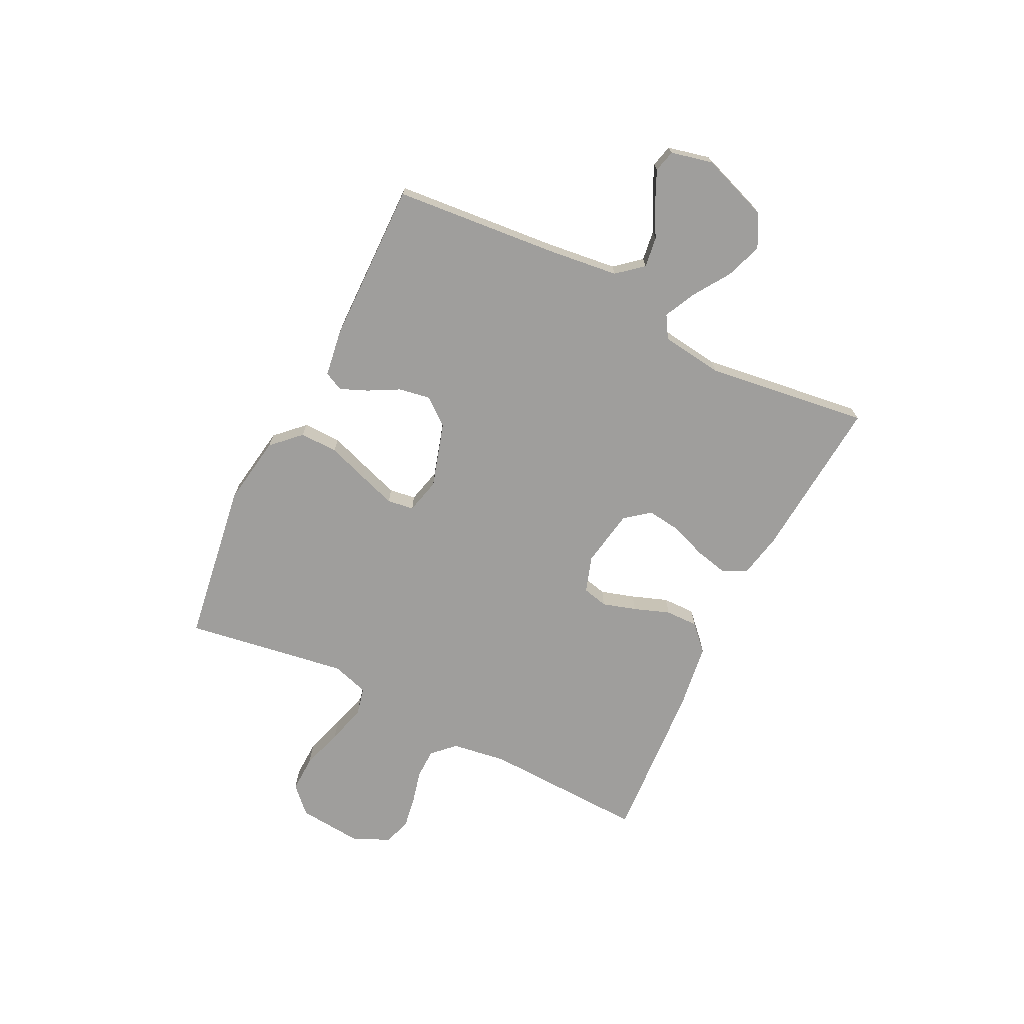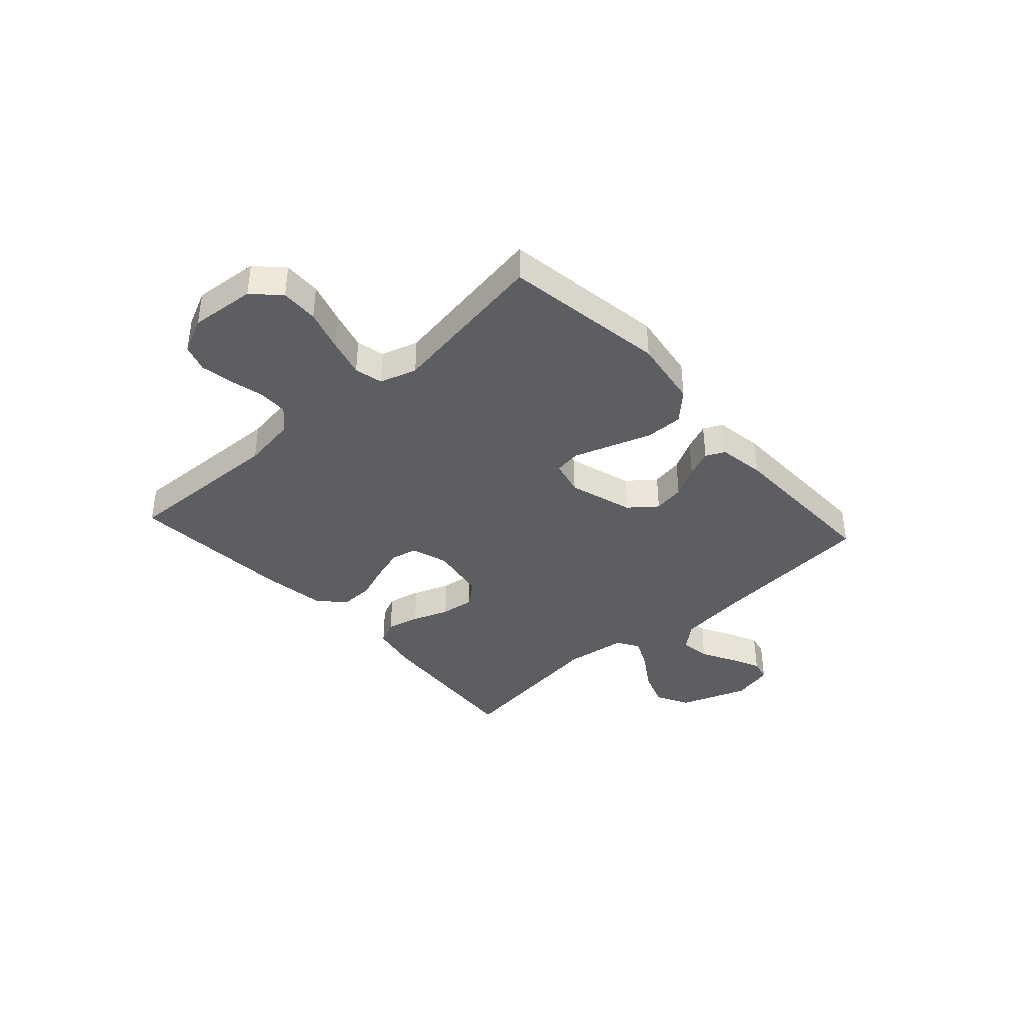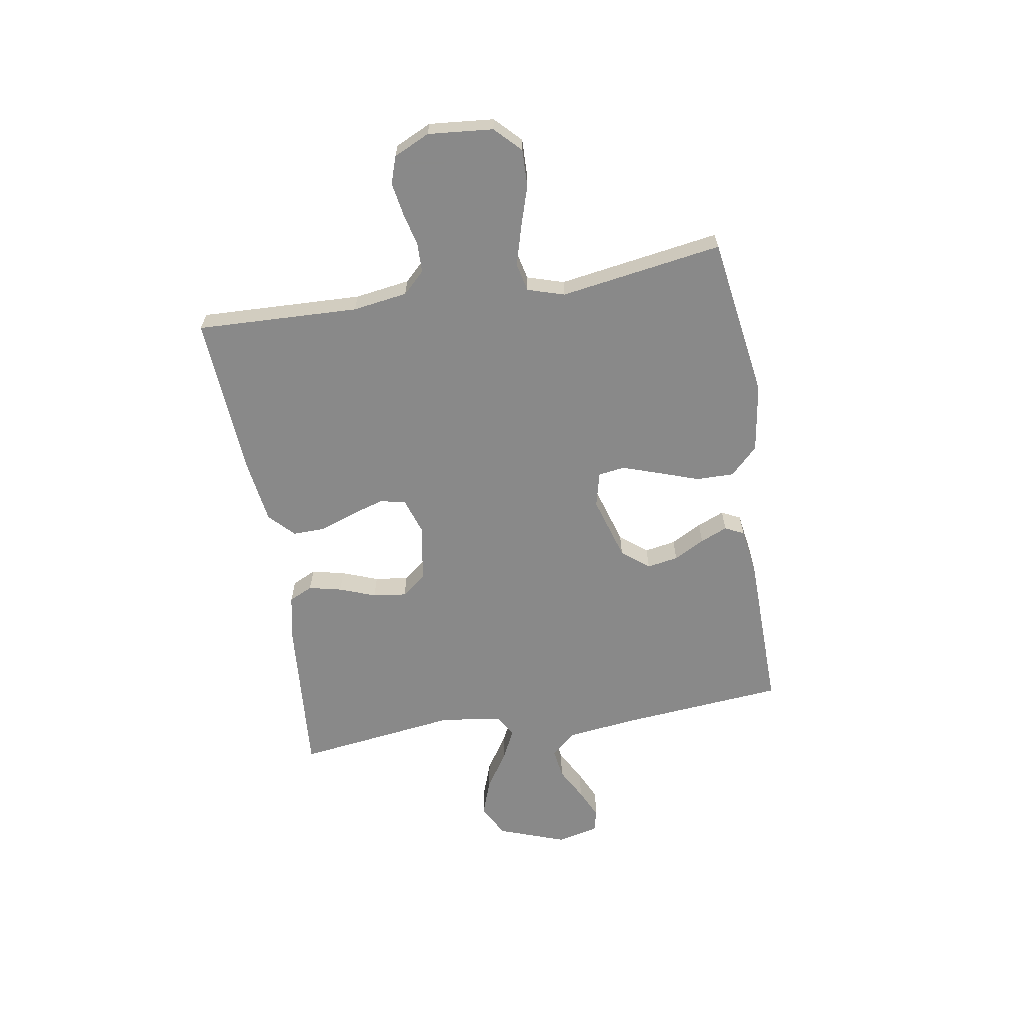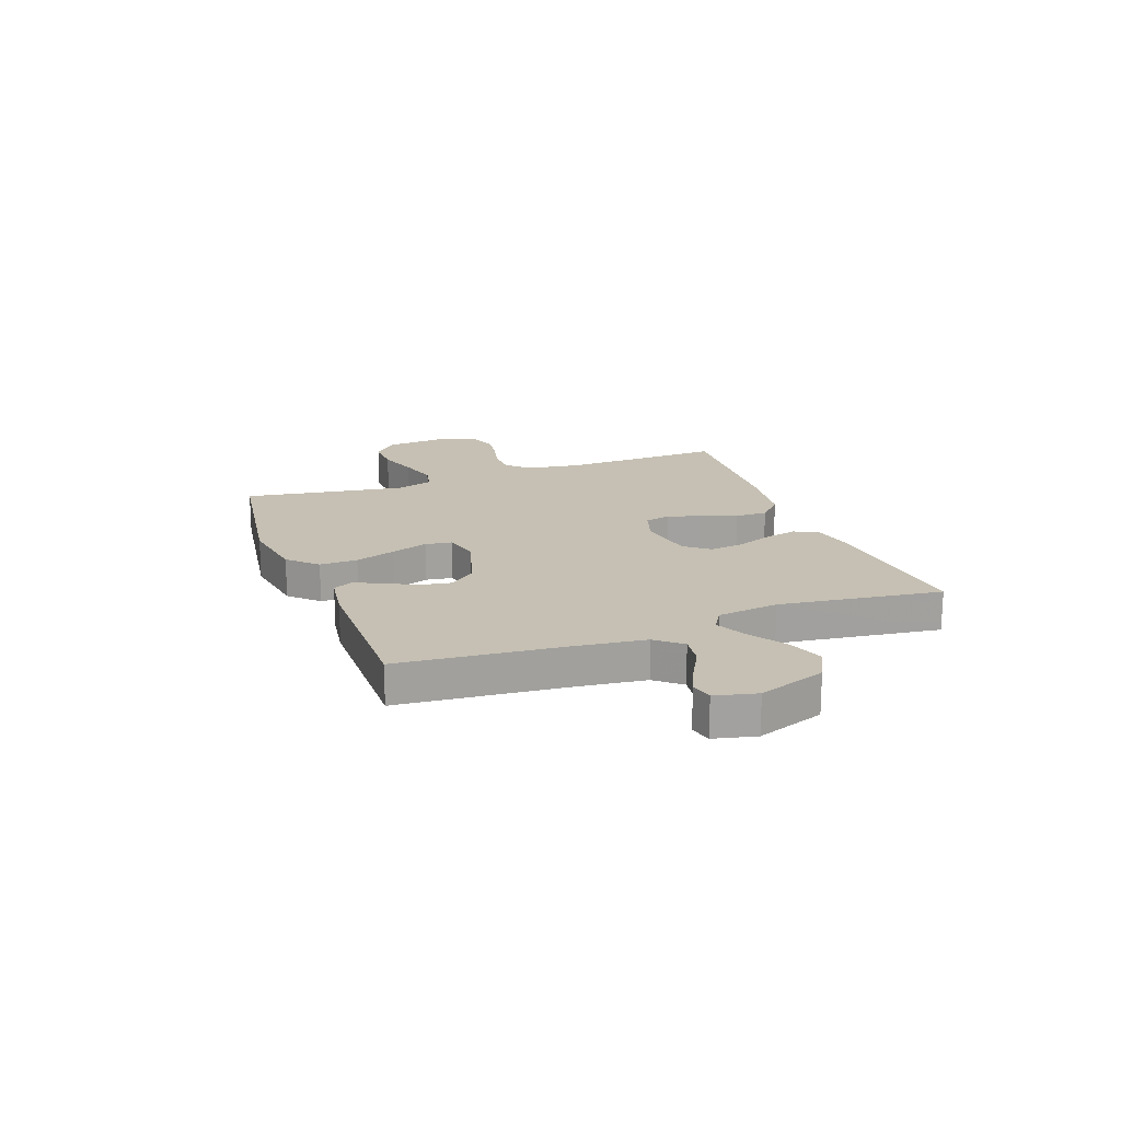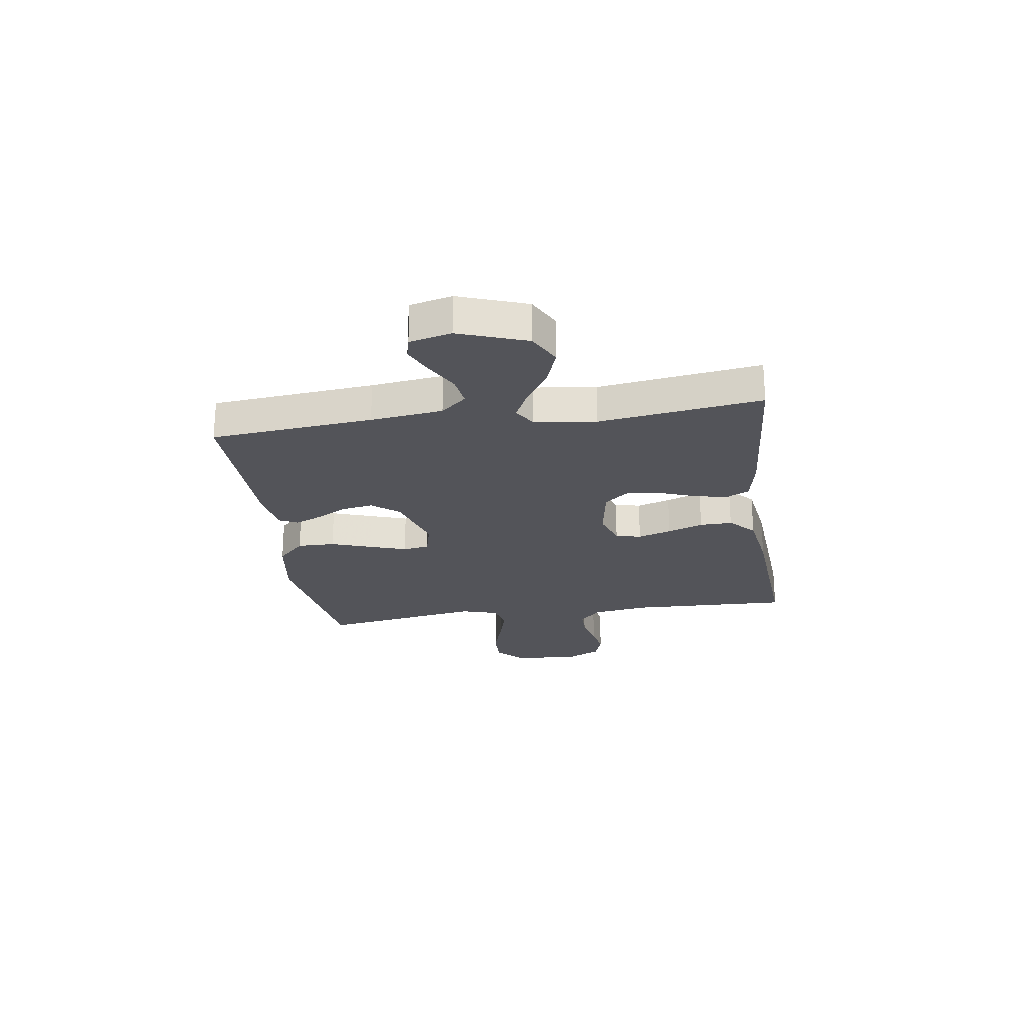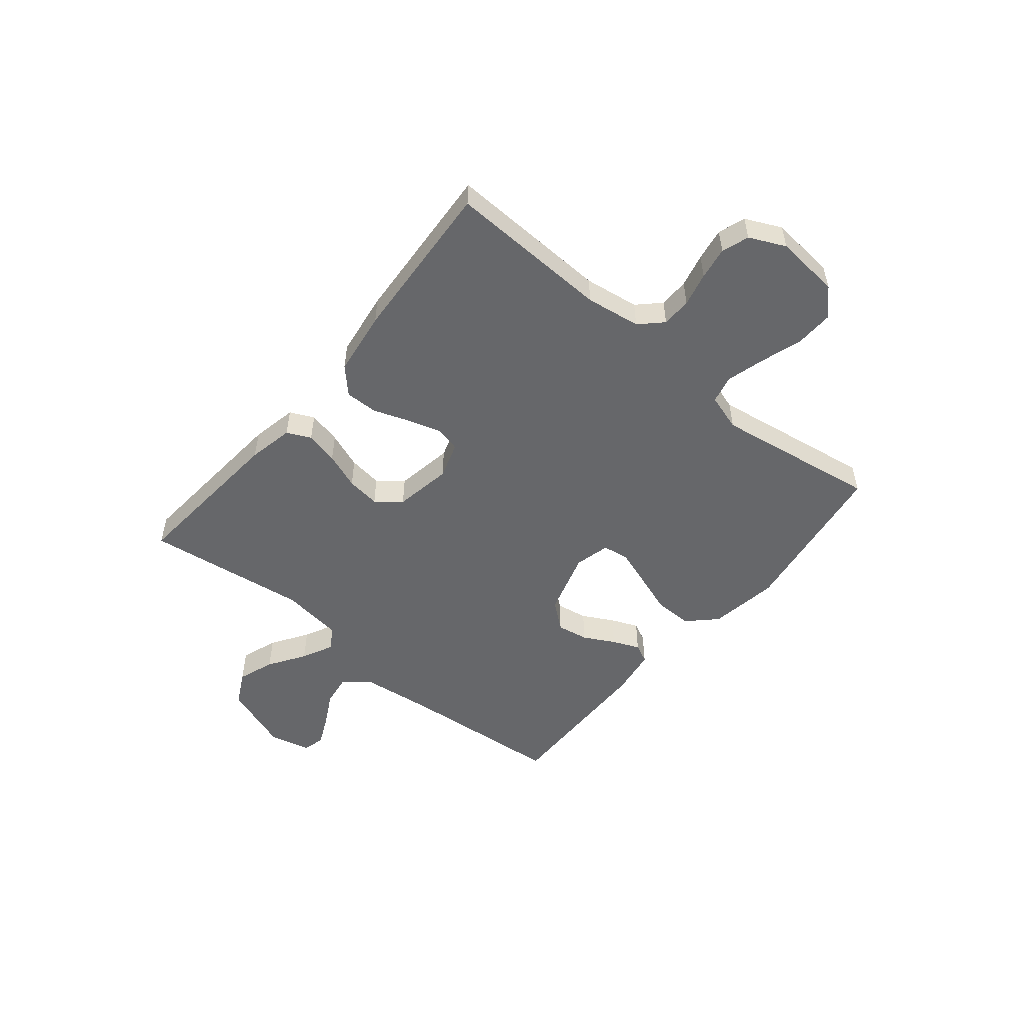
<metadata>
{"format":"obj","ext":"obj","renderer":"f3d","projection":"perspective","resolution":1024,"background":"white","views":[{"elev":-71.0,"azim":-116.4,"up":"+Y"},{"elev":-38.6,"azim":132.2,"up":"+Y"},{"elev":-63.0,"azim":99.4,"up":"+Y"},{"elev":18.1,"azim":-110.4,"up":"+Y"},{"elev":-23.8,"azim":-81.5,"up":"+Y"},{"elev":-52.2,"azim":50.4,"up":"+Y"}]}
</metadata>
<code>
v 0.5 0.07 0.5
v 0.489 0.07 0.2
v 0.504 0.07 0.099
v 0.543 0.07 0.059
v 0.598 0.07 0.058
v 0.66 0.07 0.073
v 0.72 0.07 0.083
v 0.77 0.07 0.066
v 0.801 0.07 0
v 0.79 0.07 -0.12
v 0.743 0.07 -0.166
v 0.674 0.07 -0.164
v 0.598 0.07 -0.14
v 0.526 0.07 -0.12
v 0.474 0.07 -0.132
v 0.453 0.07 -0.2
v 0.5 0.07 -0.5
v 0.2 0.07 -0.545
v 0.072 0.07 -0.525
v 0.022 0.07 -0.474
v 0.023 0.07 -0.404
v 0.049 0.07 -0.329
v 0.072 0.07 -0.261
v 0.065 0.07 -0.212
v 0 0.07 -0.196
v -0.119 0.07 -0.232
v -0.159 0.07 -0.282
v -0.149 0.07 -0.34
v -0.118 0.07 -0.397
v -0.097 0.07 -0.447
v -0.114 0.07 -0.482
v -0.2 0.07 -0.495
v -0.5 0.07 -0.5
v -0.527 0.07 -0.2
v -0.543 0.07 -0.067
v -0.583 0.07 -0.02
v -0.639 0.07 -0.028
v -0.7 0.07 -0.061
v -0.756 0.07 -0.087
v -0.797 0.07 -0.077
v -0.815 0.07 0
v -0.77 0.07 0.125
v -0.709 0.07 0.157
v -0.641 0.07 0.133
v -0.574 0.07 0.089
v -0.516 0.07 0.061
v -0.475 0.07 0.086
v -0.46 0.07 0.2
v -0.5 0.07 0.5
v -0.2 0.07 0.476
v -0.116 0.07 0.459
v -0.095 0.07 0.415
v -0.109 0.07 0.354
v -0.134 0.07 0.287
v -0.142 0.07 0.225
v -0.106 0.07 0.18
v 0 0.07 0.162
v 0.067 0.07 0.184
v 0.078 0.07 0.231
v 0.059 0.07 0.293
v 0.035 0.07 0.359
v 0.034 0.07 0.419
v 0.08 0.07 0.463
v 0.2 0.07 0.48
v 0.5 0 0.5
v 0.489 0 0.2
v 0.504 0 0.099
v 0.543 0 0.059
v 0.598 0 0.058
v 0.66 0 0.073
v 0.72 0 0.083
v 0.77 0 0.066
v 0.801 0 0
v 0.79 0 -0.12
v 0.743 0 -0.166
v 0.674 0 -0.164
v 0.598 0 -0.14
v 0.526 0 -0.12
v 0.474 0 -0.132
v 0.453 0 -0.2
v 0.5 0 -0.5
v 0.2 0 -0.545
v 0.072 0 -0.525
v 0.022 0 -0.474
v 0.023 0 -0.404
v 0.049 0 -0.329
v 0.072 0 -0.261
v 0.065 0 -0.212
v 0 0 -0.196
v -0.119 0 -0.232
v -0.159 0 -0.282
v -0.149 0 -0.34
v -0.118 0 -0.397
v -0.097 0 -0.447
v -0.114 0 -0.482
v -0.2 0 -0.495
v -0.5 0 -0.5
v -0.527 0 -0.2
v -0.543 0 -0.067
v -0.583 0 -0.02
v -0.639 0 -0.028
v -0.7 0 -0.061
v -0.756 0 -0.087
v -0.797 0 -0.077
v -0.815 0 0
v -0.77 0 0.125
v -0.709 0 0.157
v -0.641 0 0.133
v -0.574 0 0.089
v -0.516 0 0.061
v -0.475 0 0.086
v -0.46 0 0.2
v -0.5 0 0.5
v -0.2 0 0.476
v -0.116 0 0.459
v -0.095 0 0.415
v -0.109 0 0.354
v -0.134 0 0.287
v -0.142 0 0.225
v -0.106 0 0.18
v 0 0 0.162
v 0.067 0 0.184
v 0.078 0 0.231
v 0.059 0 0.293
v 0.035 0 0.359
v 0.034 0 0.419
v 0.08 0 0.463
v 0.2 0 0.48
f 63 64 1 2
f 60 61 62 63
f 59 60 63 2
f 58 59 2 3
f 57 58 3 4
f 56 57 4
f 51 52 53 54
f 51 54 55
f 48 49 50 51
f 47 48 51 55
f 46 47 55 56
f 42 43 44 45
f 42 45 46
f 41 42 46
f 40 41 46
f 37 38 39 40
f 37 40 46 56
f 31 32 33 34
f 31 34 35
f 28 29 30 31
f 28 31 35 36
f 19 20 21 22
f 19 22 23
f 16 17 18 19
f 15 16 19 23
f 10 11 12 13
f 10 13 14
f 9 10 14
f 8 9 14 15
f 5 6 7 8
f 36 37 56
f 36 56 4
f 27 28 36
f 26 27 36
f 25 26 36 4
f 24 25 4 5
f 15 23 24
f 5 8 15 24
f 66 65 128 127
f 127 126 125 124
f 66 127 124 123
f 67 66 123 122
f 68 67 122 121
f 68 121 120
f 118 117 116 115
f 119 118 115
f 115 114 113 112
f 119 115 112 111
f 120 119 111 110
f 109 108 107 106
f 110 109 106
f 110 106 105
f 110 105 104
f 104 103 102 101
f 120 110 104 101
f 98 97 96 95
f 99 98 95
f 95 94 93 92
f 100 99 95 92
f 86 85 84 83
f 87 86 83
f 83 82 81 80
f 87 83 80 79
f 77 76 75 74
f 78 77 74
f 78 74 73
f 79 78 73 72
f 72 71 70 69
f 120 101 100
f 68 120 100
f 100 92 91
f 100 91 90
f 68 100 90 89
f 69 68 89 88
f 88 87 79
f 88 79 72 69
f 1 65 66 2
f 2 66 67 3
f 3 67 68 4
f 4 68 69 5
f 5 69 70 6
f 6 70 71 7
f 7 71 72 8
f 8 72 73 9
f 9 73 74 10
f 10 74 75 11
f 11 75 76 12
f 12 76 77 13
f 13 77 78 14
f 14 78 79 15
f 15 79 80 16
f 16 80 81 17
f 17 81 82 18
f 18 82 83 19
f 19 83 84 20
f 20 84 85 21
f 21 85 86 22
f 22 86 87 23
f 23 87 88 24
f 24 88 89 25
f 25 89 90 26
f 26 90 91 27
f 27 91 92 28
f 28 92 93 29
f 29 93 94 30
f 30 94 95 31
f 31 95 96 32
f 32 96 97 33
f 33 97 98 34
f 34 98 99 35
f 35 99 100 36
f 36 100 101 37
f 37 101 102 38
f 38 102 103 39
f 39 103 104 40
f 40 104 105 41
f 41 105 106 42
f 42 106 107 43
f 43 107 108 44
f 44 108 109 45
f 45 109 110 46
f 46 110 111 47
f 47 111 112 48
f 48 112 113 49
f 49 113 114 50
f 50 114 115 51
f 51 115 116 52
f 52 116 117 53
f 53 117 118 54
f 54 118 119 55
f 55 119 120 56
f 56 120 121 57
f 57 121 122 58
f 58 122 123 59
f 59 123 124 60
f 60 124 125 61
f 61 125 126 62
f 62 126 127 63
f 63 127 128 64
f 64 128 65 1

</code>
